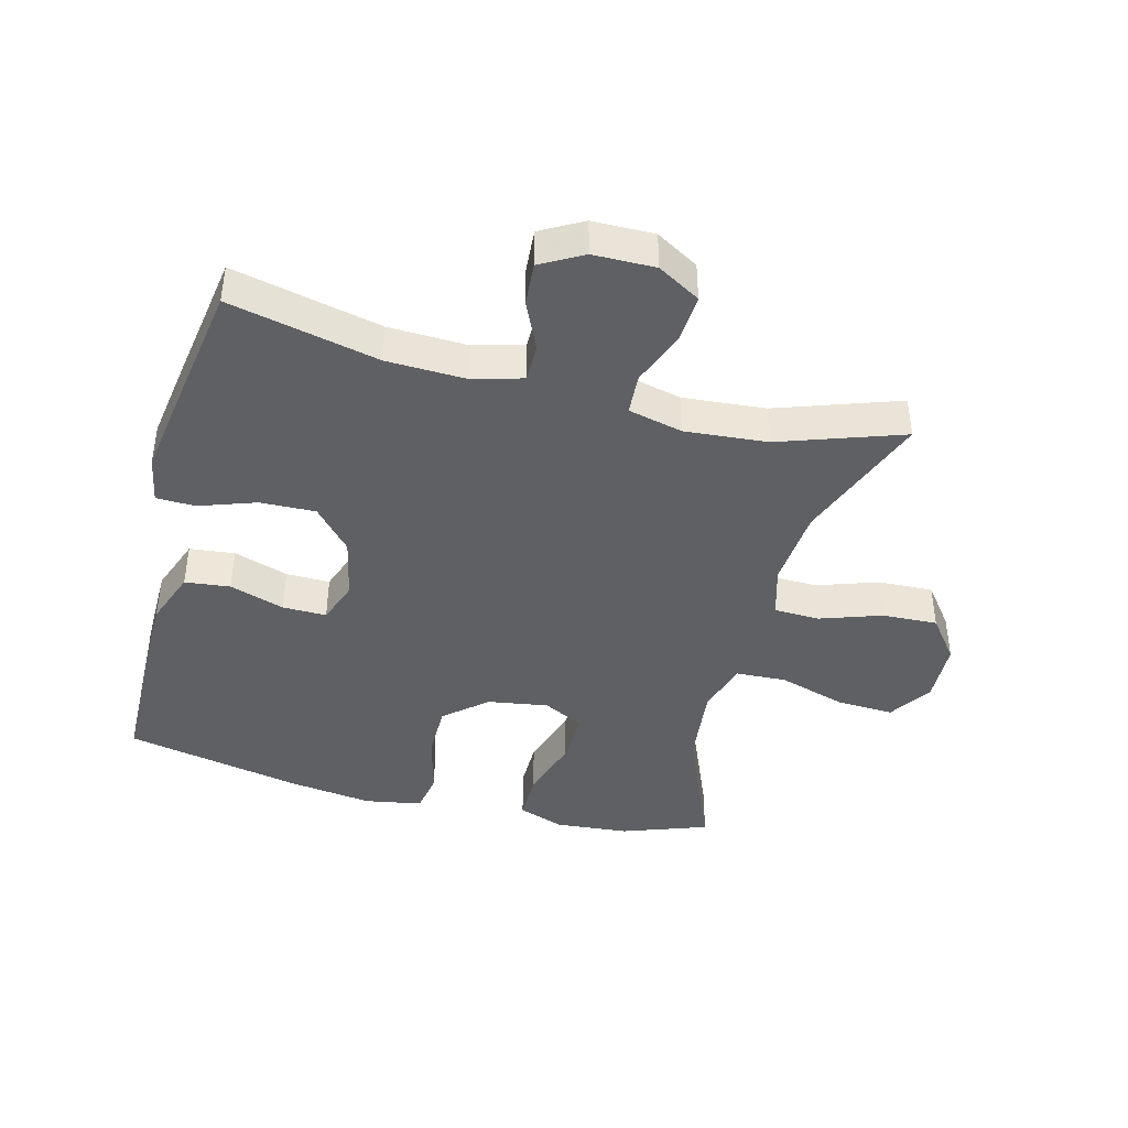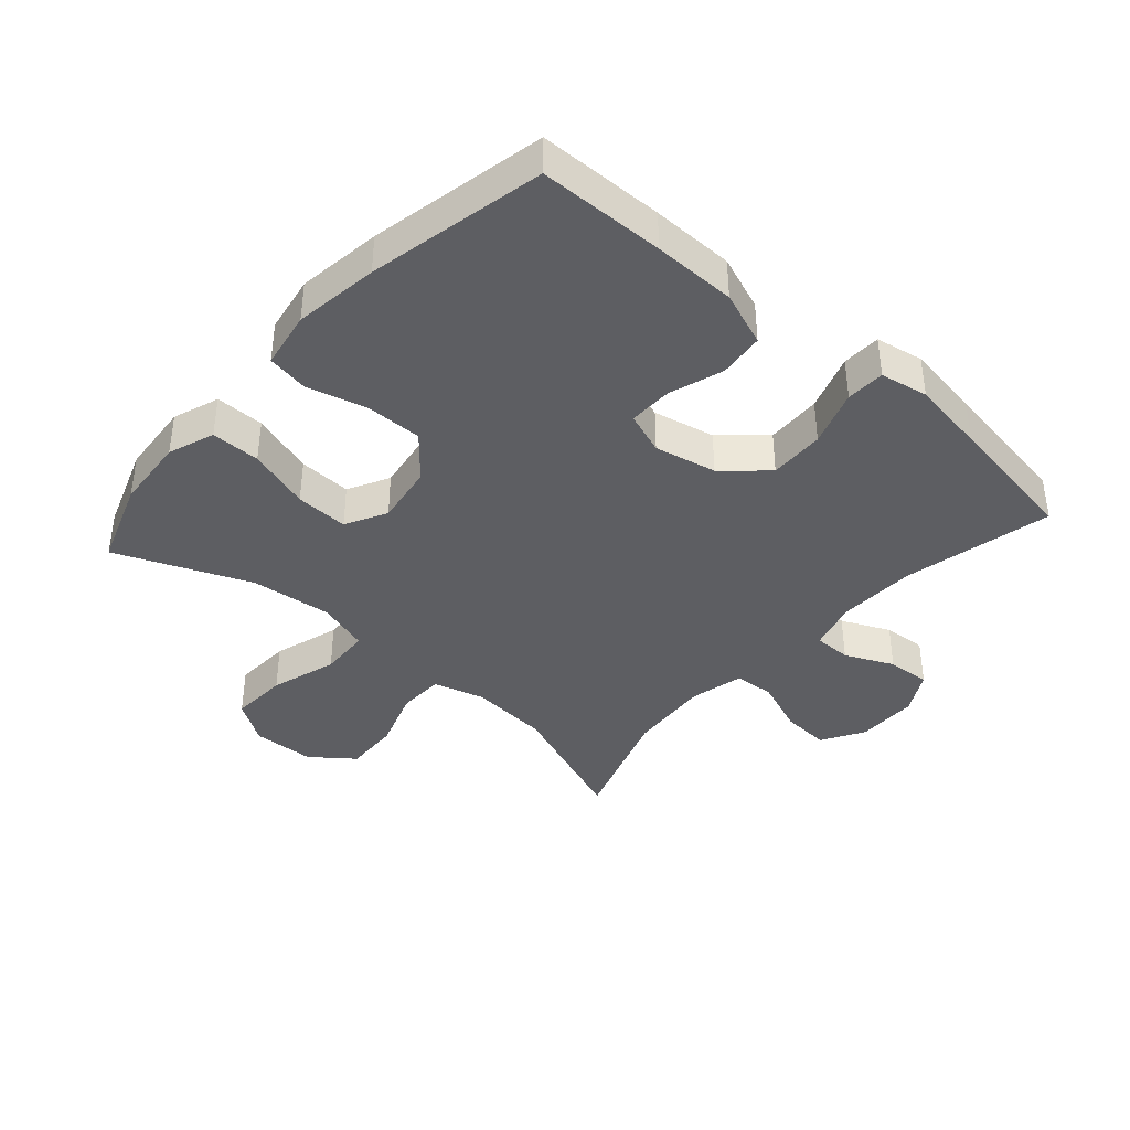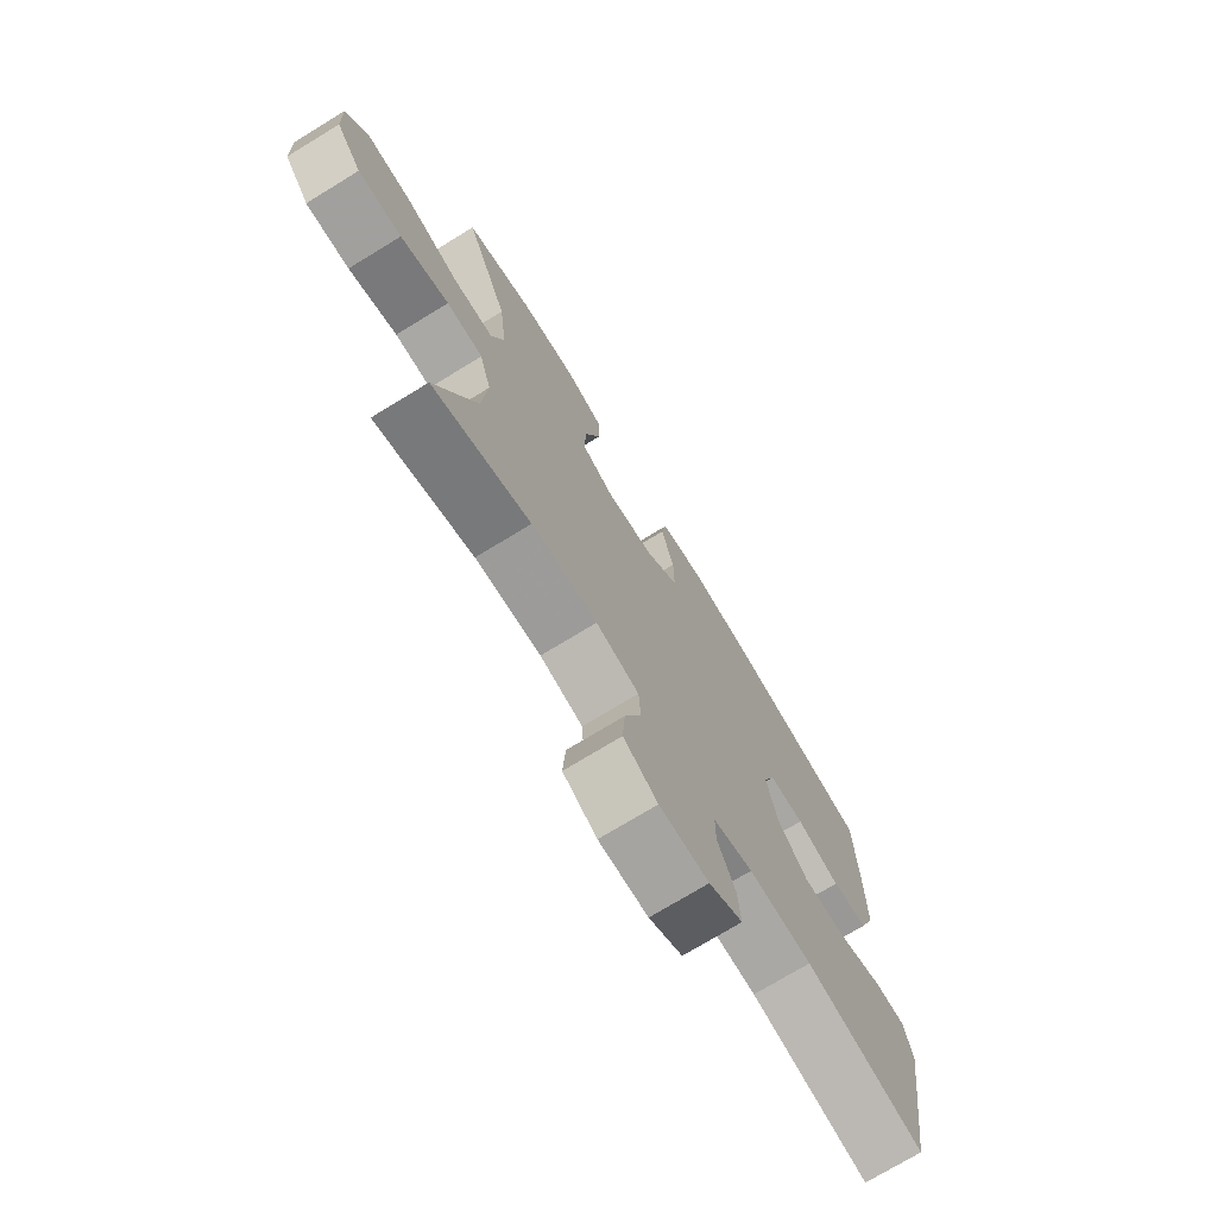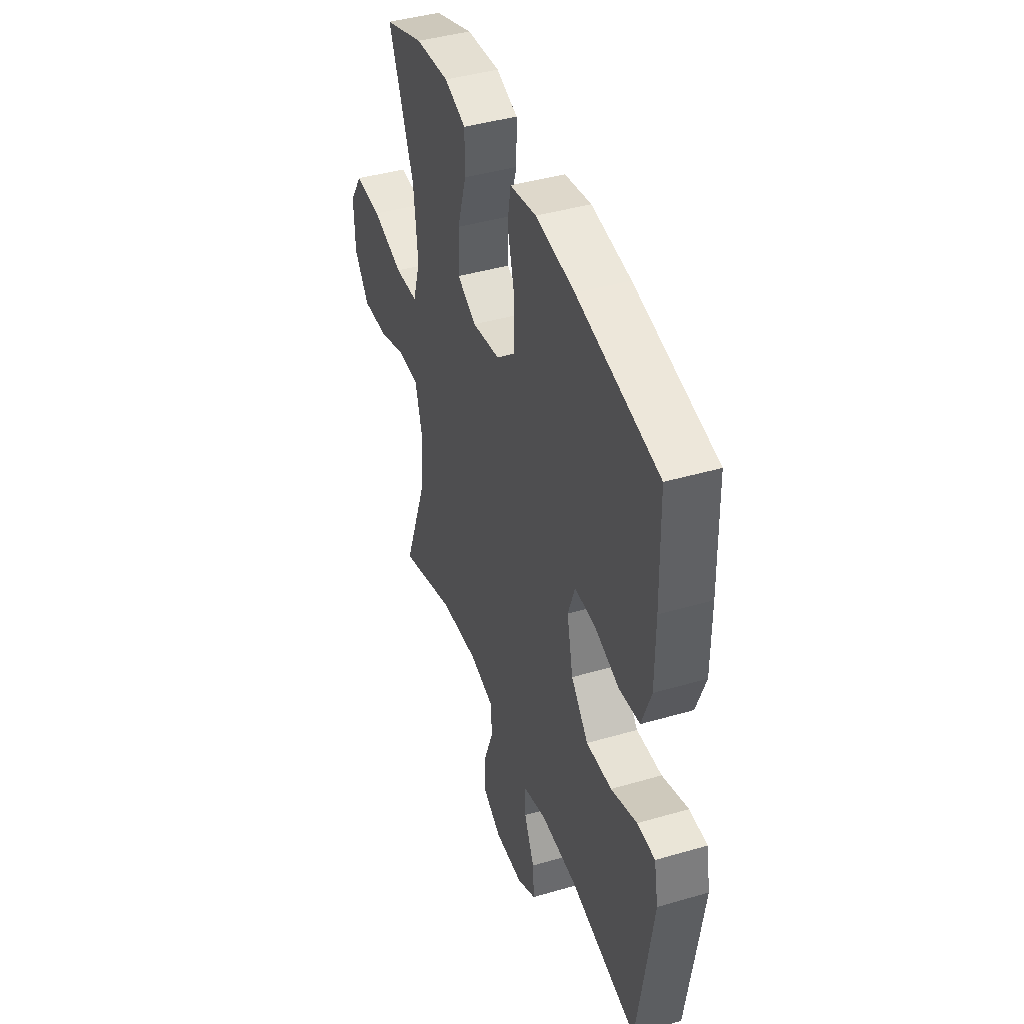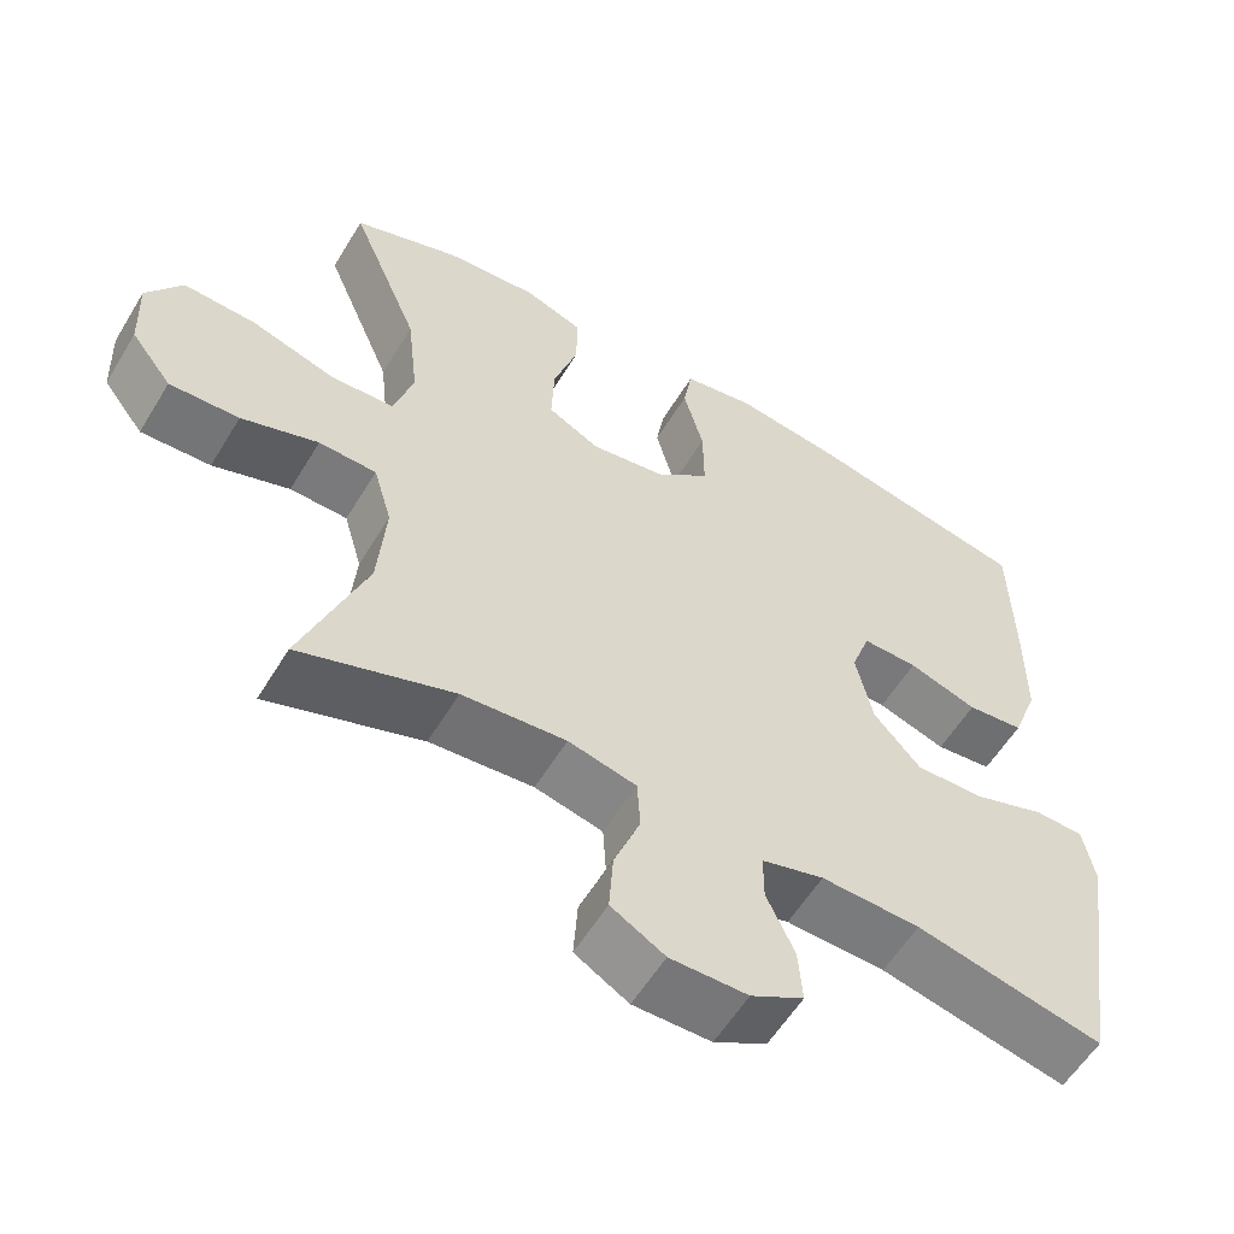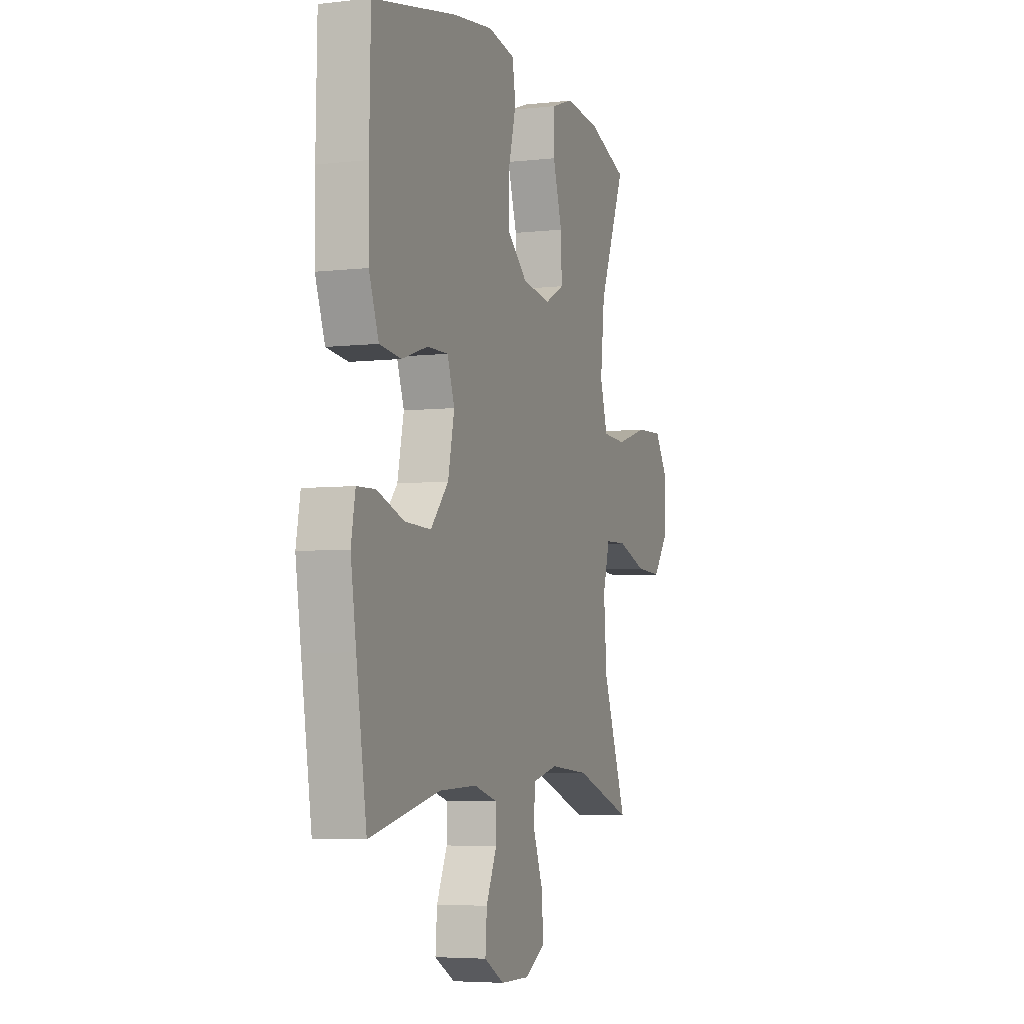
<metadata>
{"format":"obj","ext":"obj","renderer":"f3d","projection":"perspective","resolution":1024,"background":"white","views":[{"elev":-42.1,"azim":165.3,"up":"+Y"},{"elev":-39.4,"azim":48.4,"up":"+Y"},{"elev":-73.8,"azim":-58.6,"up":"+Z"},{"elev":42.3,"azim":70.7,"up":"+Z"},{"elev":-57.5,"azim":-31.0,"up":"+Z"},{"elev":-5.2,"azim":109.8,"up":"+Z"}]}
</metadata>
<code>
v 0.5 0.07 -0.5
v 0.266 0.07 -0.448
v 0.142 0.07 -0.444
v 0.064 0.07 -0.466
v 0.064 0.07 -0.525
v 0.099 0.07 -0.601
v 0.104 0.07 -0.669
v 0.038 0.07 -0.706
v -0.059 0.07 -0.707
v -0.126 0.07 -0.668
v -0.121 0.07 -0.592
v -0.088 0.07 -0.506
v -0.092 0.07 -0.442
v -0.177 0.07 -0.422
v -0.307 0.07 -0.433
v -0.5 0.07 -0.5
v -0.42 0.07 -0.288
v -0.41 0.07 -0.163
v -0.433 0.07 -0.083
v -0.505 0.07 -0.081
v -0.601 0.07 -0.114
v -0.688 0.07 -0.118
v -0.739 0.07 -0.052
v -0.743 0.07 0.046
v -0.699 0.07 0.113
v -0.608 0.07 0.109
v -0.503 0.07 0.077
v -0.424 0.07 0.081
v -0.399 0.07 0.163
v -0.413 0.07 0.29
v -0.5 0.07 0.5
v -0.366 0.07 0.548
v -0.251 0.07 0.558
v -0.178 0.07 0.532
v -0.178 0.07 0.455
v -0.209 0.07 0.356
v -0.212 0.07 0.273
v -0.147 0.07 0.239
v -0.052 0.07 0.254
v 0.014 0.07 0.311
v 0.013 0.07 0.4
v -0.012 0.07 0.494
v -0.001 0.07 0.559
v 0.089 0.07 0.575
v 0.222 0.07 0.557
v 0.5 0.07 0.5
v 0.504 0.07 0.302
v 0.503 0.07 0.172
v 0.471 0.07 0.086
v 0.4 0.07 0.078
v 0.314 0.07 0.106
v 0.245 0.07 0.107
v 0.221 0.07 0.04
v 0.242 0.07 -0.057
v 0.301 0.07 -0.123
v 0.388 0.07 -0.12
v 0.477 0.07 -0.089
v 0.538 0.07 -0.091
v 0.552 0.07 -0.166
v 0.534 0.07 -0.284
v 0.5 0 -0.5
v 0.266 0 -0.448
v 0.142 0 -0.444
v 0.064 0 -0.466
v 0.064 0 -0.525
v 0.099 0 -0.601
v 0.104 0 -0.669
v 0.038 0 -0.706
v -0.059 0 -0.707
v -0.126 0 -0.668
v -0.121 0 -0.592
v -0.088 0 -0.506
v -0.092 0 -0.442
v -0.177 0 -0.422
v -0.307 0 -0.433
v -0.5 0 -0.5
v -0.42 0 -0.288
v -0.41 0 -0.163
v -0.433 0 -0.083
v -0.505 0 -0.081
v -0.601 0 -0.114
v -0.688 0 -0.118
v -0.739 0 -0.052
v -0.743 0 0.046
v -0.699 0 0.113
v -0.608 0 0.109
v -0.503 0 0.077
v -0.424 0 0.081
v -0.399 0 0.163
v -0.413 0 0.29
v -0.5 0 0.5
v -0.366 0 0.548
v -0.251 0 0.558
v -0.178 0 0.532
v -0.178 0 0.455
v -0.209 0 0.356
v -0.212 0 0.273
v -0.147 0 0.239
v -0.052 0 0.254
v 0.014 0 0.311
v 0.013 0 0.4
v -0.012 0 0.494
v -0.001 0 0.559
v 0.089 0 0.575
v 0.222 0 0.557
v 0.5 0 0.5
v 0.504 0 0.302
v 0.503 0 0.172
v 0.471 0 0.086
v 0.4 0 0.078
v 0.314 0 0.106
v 0.245 0 0.107
v 0.221 0 0.04
v 0.242 0 -0.057
v 0.301 0 -0.123
v 0.388 0 -0.12
v 0.477 0 -0.089
v 0.538 0 -0.091
v 0.552 0 -0.166
v 0.534 0 -0.284
f 60 1 2
f 59 60 2
f 58 59 2
f 57 58 2
f 56 57 2
f 55 56 2 3
f 54 55 3 4
f 53 54 4
f 49 50 51
f 48 49 51
f 47 48 51
f 46 47 51
f 45 46 51
f 44 45 51
f 43 44 51
f 42 43 51
f 41 42 51
f 40 41 51 52
f 39 40 52 53
f 34 35 36
f 33 34 36
f 32 33 36
f 31 32 36
f 30 31 36
f 29 30 36 37
f 28 29 37 38
f 25 26 27
f 24 25 27
f 23 24 27
f 22 23 27
f 21 22 27
f 20 21 27
f 19 20 27 28
f 39 53 4
f 38 39 4
f 28 38 4
f 19 28 4
f 18 19 4
f 10 11 12
f 9 10 12
f 8 9 12
f 7 8 12
f 6 7 12
f 5 6 12
f 5 12 13
f 4 5 13
f 4 13 14
f 18 4 14
f 17 18 14
f 17 14 15
f 15 16 17
f 62 61 120
f 62 120 119
f 62 119 118
f 62 118 117
f 62 117 116
f 63 62 116 115
f 64 63 115 114
f 64 114 113
f 111 110 109
f 111 109 108
f 111 108 107
f 111 107 106
f 111 106 105
f 111 105 104
f 111 104 103
f 111 103 102
f 111 102 101
f 112 111 101 100
f 113 112 100 99
f 96 95 94
f 96 94 93
f 96 93 92
f 96 92 91
f 96 91 90
f 97 96 90 89
f 98 97 89 88
f 87 86 85
f 87 85 84
f 87 84 83
f 87 83 82
f 87 82 81
f 87 81 80
f 88 87 80 79
f 64 113 99
f 64 99 98
f 64 98 88
f 64 88 79
f 64 79 78
f 72 71 70
f 72 70 69
f 72 69 68
f 72 68 67
f 72 67 66
f 72 66 65
f 73 72 65
f 73 65 64
f 74 73 64
f 74 64 78
f 74 78 77
f 75 74 77
f 77 76 75
f 1 61 62 2
f 2 62 63 3
f 3 63 64 4
f 4 64 65 5
f 5 65 66 6
f 6 66 67 7
f 7 67 68 8
f 8 68 69 9
f 9 69 70 10
f 10 70 71 11
f 11 71 72 12
f 12 72 73 13
f 13 73 74 14
f 14 74 75 15
f 15 75 76 16
f 16 76 77 17
f 17 77 78 18
f 18 78 79 19
f 19 79 80 20
f 20 80 81 21
f 21 81 82 22
f 22 82 83 23
f 23 83 84 24
f 24 84 85 25
f 25 85 86 26
f 26 86 87 27
f 27 87 88 28
f 28 88 89 29
f 29 89 90 30
f 30 90 91 31
f 31 91 92 32
f 32 92 93 33
f 33 93 94 34
f 34 94 95 35
f 35 95 96 36
f 36 96 97 37
f 37 97 98 38
f 38 98 99 39
f 39 99 100 40
f 40 100 101 41
f 41 101 102 42
f 42 102 103 43
f 43 103 104 44
f 44 104 105 45
f 45 105 106 46
f 46 106 107 47
f 47 107 108 48
f 48 108 109 49
f 49 109 110 50
f 50 110 111 51
f 51 111 112 52
f 52 112 113 53
f 53 113 114 54
f 54 114 115 55
f 55 115 116 56
f 56 116 117 57
f 57 117 118 58
f 58 118 119 59
f 59 119 120 60
f 60 120 61 1

</code>
